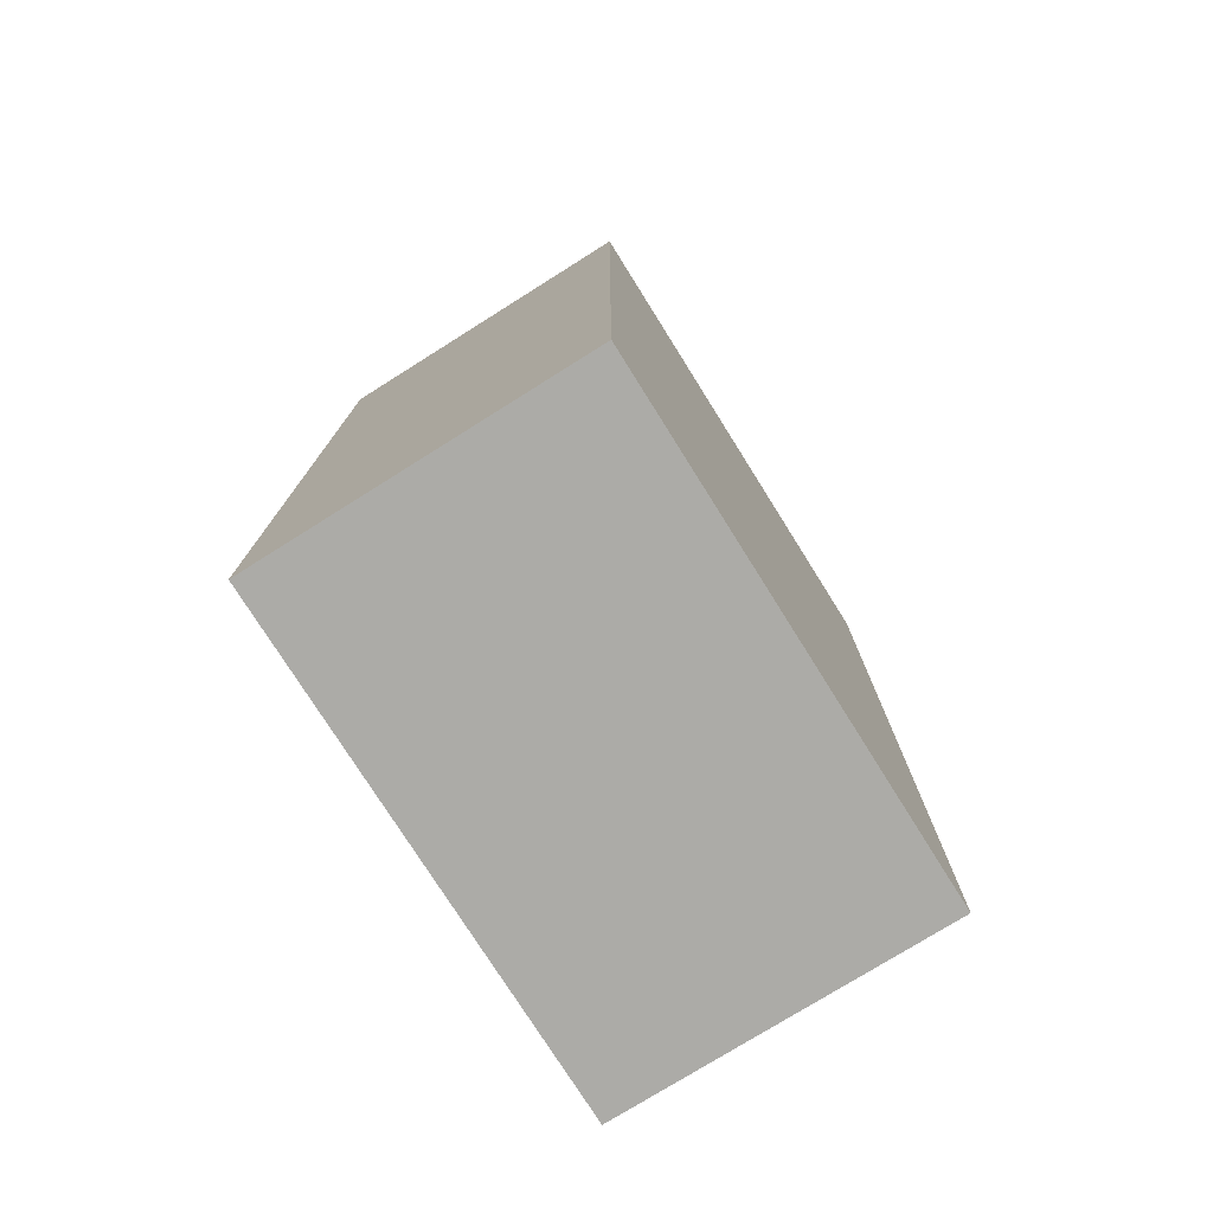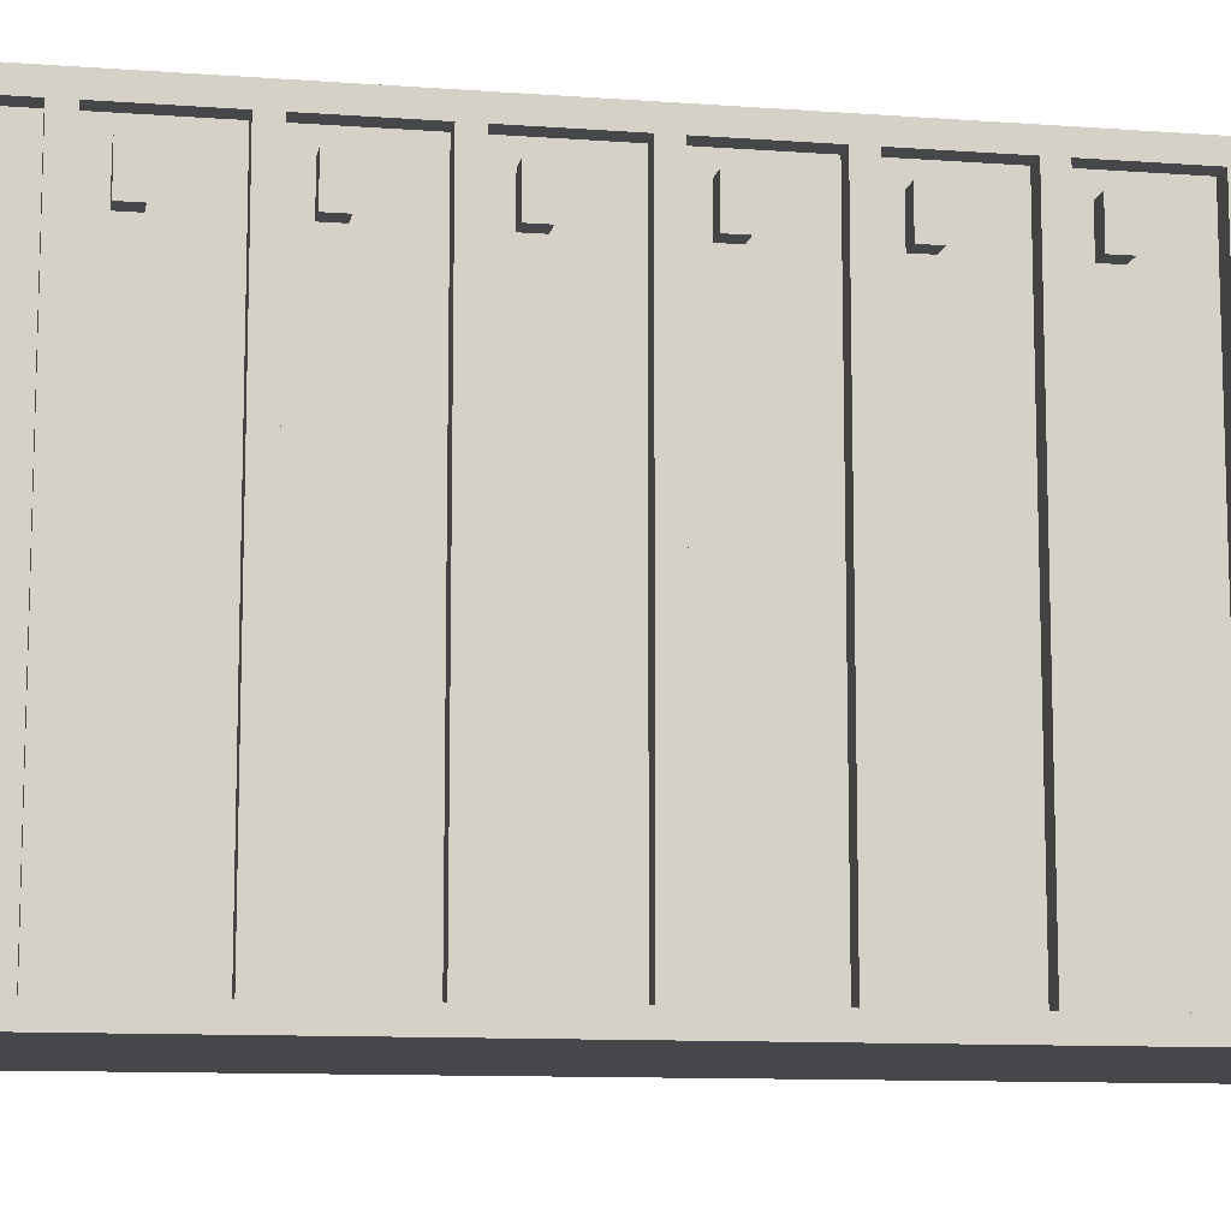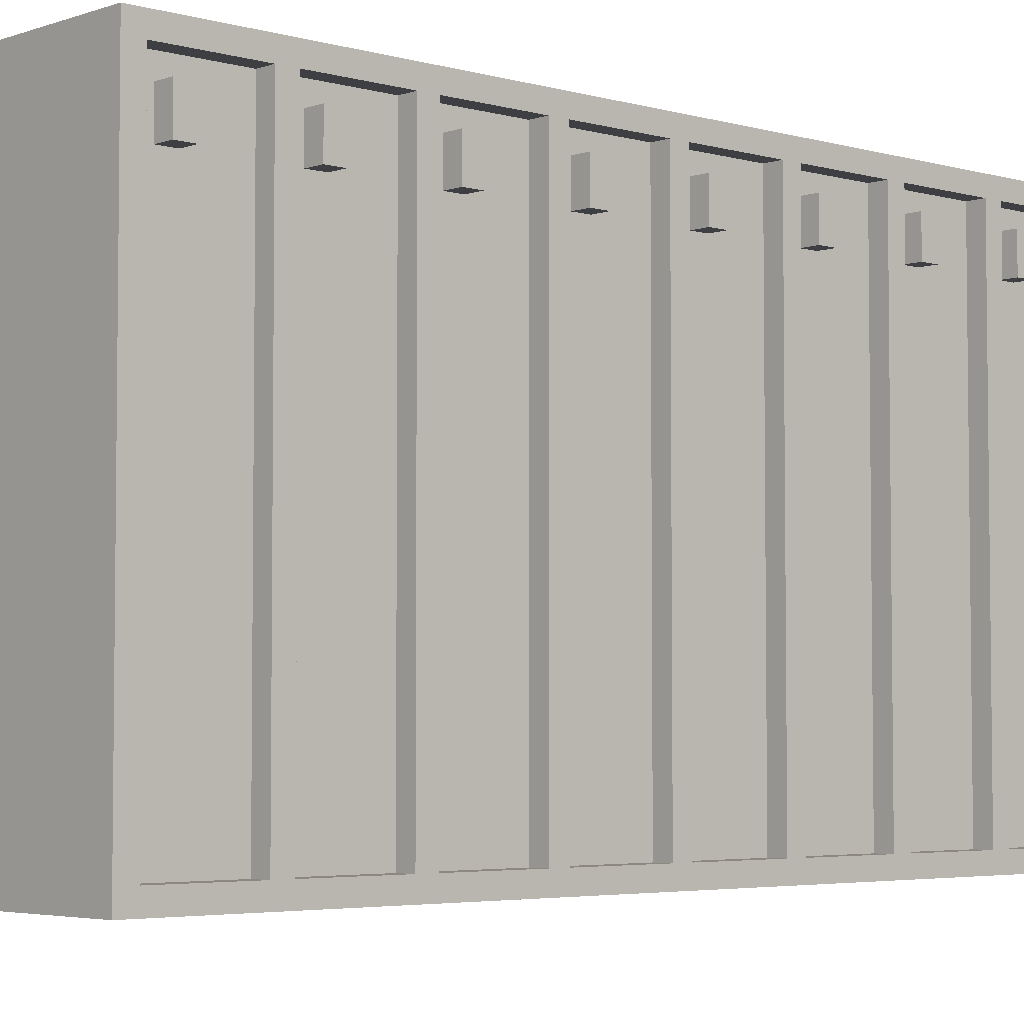
<metadata>
{"format":"obj","ext":"obj","renderer":"f3d","projection":"perspective","resolution":1024,"background":"white","views":[{"elev":-76.3,"azim":-147.9,"up":"+Y"},{"elev":-10.6,"azim":79.5,"up":"+Z"},{"elev":-4.2,"azim":47.6,"up":"+Z"}]}
</metadata>
<code>
o
v -0.9 -0.5 1.4
v -0.9 -0.5 -1.4
v -0.9 4.4 1.4
v -0.9 4.4 -1.4
v 0.8 -0.4 1.3
v 0.8 -0.4 1.2
v 0.8 -0.4 1
v 0.8 -0.4 -1.3
v 0.8 -0.3 1.3
v 0.8 -0.3 1.2
v 0.8 -0.3 1
v 0.8 -0.3 0.9
v 0.8 -0.2 1.3
v 0.8 -0.2 1.2
v 0.8 -0.2 1
v 0.8 -0.2 0.9
v 0.8 -0.1 1.2
v 0.8 -0.1 1
v 0.8 0.1 1.3
v 0.8 0.1 -1.3
v 0.8 0.2 1.3
v 0.8 0.2 1.2
v 0.8 0.2 1
v 0.8 0.2 -1.3
v 0.8 0.3 1.3
v 0.8 0.3 1.2
v 0.8 0.3 1
v 0.8 0.3 0.9
v 0.8 0.4 1.3
v 0.8 0.4 1.2
v 0.8 0.4 1
v 0.8 0.4 0.9
v 0.8 0.5 1.2
v 0.8 0.5 1
v 0.8 0.7 1.3
v 0.8 0.7 -1.3
v 0.8 0.8 1.3
v 0.8 0.8 1.2
v 0.8 0.8 1
v 0.8 0.8 -1.3
v 0.8 0.9 1.3
v 0.8 0.9 1.2
v 0.8 0.9 1
v 0.8 0.9 0.9
v 0.8 1 1.3
v 0.8 1 1.2
v 0.8 1 1
v 0.8 1 0.9
v 0.8 1.1 1.2
v 0.8 1.1 1
v 0.8 1.3 1.3
v 0.8 1.3 -1.3
v 0.8 1.4 1.3
v 0.8 1.4 1.2
v 0.8 1.4 1
v 0.8 1.4 -1.3
v 0.8 1.5 1.3
v 0.8 1.5 1.2
v 0.8 1.5 1
v 0.8 1.5 0.9
v 0.8 1.6 1.3
v 0.8 1.6 1.2
v 0.8 1.6 1
v 0.8 1.6 0.9
v 0.8 1.7 1.2
v 0.8 1.7 1
v 0.8 1.9 1.3
v 0.8 1.9 -1.3
v 0.8 2 1.3
v 0.8 2 1.2
v 0.8 2 1
v 0.8 2 -1.3
v 0.8 2.1 1.3
v 0.8 2.1 1.2
v 0.8 2.1 1
v 0.8 2.1 0.9
v 0.8 2.2 1.3
v 0.8 2.2 1.2
v 0.8 2.2 1
v 0.8 2.2 0.9
v 0.8 2.3 1.2
v 0.8 2.3 1
v 0.8 2.5 1.3
v 0.8 2.5 -1.3
v 0.8 2.6 1.3
v 0.8 2.6 1.2
v 0.8 2.6 1
v 0.8 2.6 -1.3
v 0.8 2.7 1.3
v 0.8 2.7 1.2
v 0.8 2.7 1
v 0.8 2.7 0.9
v 0.8 2.8 1.3
v 0.8 2.8 1.2
v 0.8 2.8 1
v 0.8 2.8 0.9
v 0.8 2.9 1.2
v 0.8 2.9 1
v 0.8 3.1 1.3
v 0.8 3.1 -1.3
v 0.8 3.2 1.3
v 0.8 3.2 1.2
v 0.8 3.2 1
v 0.8 3.2 -1.3
v 0.8 3.3 1.3
v 0.8 3.3 1.2
v 0.8 3.3 1
v 0.8 3.3 0.9
v 0.8 3.4 1.3
v 0.8 3.4 1.2
v 0.8 3.4 1
v 0.8 3.4 0.9
v 0.8 3.5 1.2
v 0.8 3.5 1
v 0.8 3.7 1.3
v 0.8 3.7 -1.3
v 0.8 3.8 1.3
v 0.8 3.8 1.2
v 0.8 3.8 1
v 0.8 3.8 -1.3
v 0.8 3.9 1.3
v 0.8 3.9 1.2
v 0.8 3.9 1
v 0.8 3.9 0.9
v 0.8 4 1.3
v 0.8 4 1.2
v 0.8 4 1
v 0.8 4 0.9
v 0.8 4.1 1.2
v 0.8 4.1 1
v 0.8 4.3 1.3
v 0.8 4.3 -1.3
v 0.9 -0.5 1.4
v 0.9 -0.5 -1.4
v 0.9 -0.4 1.3
v 0.9 -0.4 -1.3
v 0.9 -0.3 1.2
v 0.9 -0.3 1
v 0.9 -0.2 1.2
v 0.9 -0.2 1
v 0.9 0.1 1.3
v 0.9 0.1 -1.3
v 0.9 0.2 1.3
v 0.9 0.2 -1.3
v 0.9 0.3 1.2
v 0.9 0.3 1
v 0.9 0.4 1.2
v 0.9 0.4 1
v 0.9 0.7 1.3
v 0.9 0.7 -1.3
v 0.9 0.8 1.3
v 0.9 0.8 -1.3
v 0.9 0.9 1.2
v 0.9 0.9 1
v 0.9 1 1.2
v 0.9 1 1
v 0.9 1.3 1.3
v 0.9 1.3 -1.3
v 0.9 1.4 1.3
v 0.9 1.4 -1.3
v 0.9 1.5 1.2
v 0.9 1.5 1
v 0.9 1.6 1.2
v 0.9 1.6 1
v 0.9 1.9 1.3
v 0.9 1.9 -1.3
v 0.9 2 1.3
v 0.9 2 -1.3
v 0.9 2.1 1.2
v 0.9 2.1 1
v 0.9 2.2 1.2
v 0.9 2.2 1
v 0.9 2.5 1.3
v 0.9 2.5 -1.3
v 0.9 2.6 1.3
v 0.9 2.6 -1.3
v 0.9 2.7 1.2
v 0.9 2.7 1
v 0.9 2.8 1.2
v 0.9 2.8 1
v 0.9 3.1 1.3
v 0.9 3.1 -1.3
v 0.9 3.2 1.3
v 0.9 3.2 -1.3
v 0.9 3.3 1.2
v 0.9 3.3 1
v 0.9 3.4 1.2
v 0.9 3.4 1
v 0.9 3.7 1.3
v 0.9 3.7 -1.3
v 0.9 3.8 1.3
v 0.9 3.8 -1.3
v 0.9 3.9 1.2
v 0.9 3.9 1
v 0.9 4 1.2
v 0.9 4 1
v 0.9 4.3 1.3
v 0.9 4.3 -1.3
v 0.9 4.4 1.4
v 0.9 4.4 -1.4
v -0.9 -0.5 1.4
v -0.9 4.4 1.4
v 0.9 -0.5 1.4
v 0.9 4.4 1.4
v 0.8 -0.3 1.2
v 0.8 -0.2 1.2
v 0.8 0.3 1.2
v 0.8 0.4 1.2
v 0.8 0.9 1.2
v 0.8 1 1.2
v 0.8 1.5 1.2
v 0.8 1.6 1.2
v 0.8 2.1 1.2
v 0.8 2.2 1.2
v 0.8 2.7 1.2
v 0.8 2.8 1.2
v 0.8 3.3 1.2
v 0.8 3.4 1.2
v 0.8 3.9 1.2
v 0.8 4 1.2
v 0.9 -0.3 1.2
v 0.9 -0.2 1.2
v 0.9 0.3 1.2
v 0.9 0.4 1.2
v 0.9 0.9 1.2
v 0.9 1 1.2
v 0.9 1.5 1.2
v 0.9 1.6 1.2
v 0.9 2.1 1.2
v 0.9 2.2 1.2
v 0.9 2.7 1.2
v 0.9 2.8 1.2
v 0.9 3.3 1.2
v 0.9 3.4 1.2
v 0.9 3.9 1.2
v 0.9 4 1.2
v 0.8 -0.4 -1.3
v 0.8 0.1 -1.3
v 0.8 0.2 -1.3
v 0.8 0.7 -1.3
v 0.8 0.8 -1.3
v 0.8 1.3 -1.3
v 0.8 1.4 -1.3
v 0.8 1.9 -1.3
v 0.8 2 -1.3
v 0.8 2.5 -1.3
v 0.8 2.6 -1.3
v 0.8 3.1 -1.3
v 0.8 3.2 -1.3
v 0.8 3.7 -1.3
v 0.8 3.8 -1.3
v 0.8 4.3 -1.3
v 0.9 -0.4 -1.3
v 0.9 0.1 -1.3
v 0.9 0.2 -1.3
v 0.9 0.7 -1.3
v 0.9 0.8 -1.3
v 0.9 1.3 -1.3
v 0.9 1.4 -1.3
v 0.9 1.9 -1.3
v 0.9 2 -1.3
v 0.9 2.5 -1.3
v 0.9 2.6 -1.3
v 0.9 3.1 -1.3
v 0.9 3.2 -1.3
v 0.9 3.7 -1.3
v 0.9 3.8 -1.3
v 0.9 4.3 -1.3
v 0.8 -0.4 1.3
v 0.8 -0.3 1.3
v 0.8 -0.2 1.3
v 0.8 0.1 1.3
v 0.8 0.2 1.3
v 0.8 0.3 1.3
v 0.8 0.4 1.3
v 0.8 0.7 1.3
v 0.8 0.8 1.3
v 0.8 0.9 1.3
v 0.8 1 1.3
v 0.8 1.3 1.3
v 0.8 1.4 1.3
v 0.8 1.5 1.3
v 0.8 1.6 1.3
v 0.8 1.9 1.3
v 0.8 2 1.3
v 0.8 2.1 1.3
v 0.8 2.2 1.3
v 0.8 2.5 1.3
v 0.8 2.6 1.3
v 0.8 2.7 1.3
v 0.8 2.8 1.3
v 0.8 3.1 1.3
v 0.8 3.2 1.3
v 0.8 3.3 1.3
v 0.8 3.4 1.3
v 0.8 3.7 1.3
v 0.8 3.8 1.3
v 0.8 3.9 1.3
v 0.8 4 1.3
v 0.8 4.3 1.3
v 0.9 -0.4 1.3
v 0.9 0.1 1.3
v 0.9 0.2 1.3
v 0.9 0.7 1.3
v 0.9 0.8 1.3
v 0.9 1.3 1.3
v 0.9 1.4 1.3
v 0.9 1.9 1.3
v 0.9 2 1.3
v 0.9 2.5 1.3
v 0.9 2.6 1.3
v 0.9 3.1 1.3
v 0.9 3.2 1.3
v 0.9 3.7 1.3
v 0.9 3.8 1.3
v 0.9 4.3 1.3
v 0.8 -0.3 1
v 0.8 -0.2 1
v 0.8 0.3 1
v 0.8 0.4 1
v 0.8 0.9 1
v 0.8 1 1
v 0.8 1.5 1
v 0.8 1.6 1
v 0.8 2.1 1
v 0.8 2.2 1
v 0.8 2.7 1
v 0.8 2.8 1
v 0.8 3.3 1
v 0.8 3.4 1
v 0.8 3.9 1
v 0.8 4 1
v 0.9 -0.3 1
v 0.9 -0.2 1
v 0.9 0.3 1
v 0.9 0.4 1
v 0.9 0.9 1
v 0.9 1 1
v 0.9 1.5 1
v 0.9 1.6 1
v 0.9 2.1 1
v 0.9 2.2 1
v 0.9 2.7 1
v 0.9 2.8 1
v 0.9 3.3 1
v 0.9 3.4 1
v 0.9 3.9 1
v 0.9 4 1
v -0.9 -0.5 -1.4
v -0.9 4.4 -1.4
v 0.9 -0.5 -1.4
v 0.9 4.4 -1.4
v -0.9 -0.5 1.4
v 0.9 -0.5 1.4
v -0.9 -0.5 -1.4
v 0.9 -0.5 -1.4
v 0.8 -0.3 1.2
v 0.9 -0.3 1.2
v 0.8 -0.3 1
v 0.9 -0.3 1
v 0.8 0.1 1.3
v 0.9 0.1 1.3
v 0.8 0.1 -1.3
v 0.9 0.1 -1.3
v 0.8 0.3 1.2
v 0.9 0.3 1.2
v 0.8 0.3 1
v 0.9 0.3 1
v 0.8 0.7 1.3
v 0.9 0.7 1.3
v 0.8 0.7 -1.3
v 0.9 0.7 -1.3
v 0.8 0.9 1.2
v 0.9 0.9 1.2
v 0.8 0.9 1
v 0.9 0.9 1
v 0.8 1.3 1.3
v 0.9 1.3 1.3
v 0.8 1.3 -1.3
v 0.9 1.3 -1.3
v 0.8 1.5 1.2
v 0.9 1.5 1.2
v 0.8 1.5 1
v 0.9 1.5 1
v 0.8 1.9 1.3
v 0.9 1.9 1.3
v 0.8 1.9 -1.3
v 0.9 1.9 -1.3
v 0.8 2.1 1.2
v 0.9 2.1 1.2
v 0.8 2.1 1
v 0.9 2.1 1
v 0.8 2.5 1.3
v 0.9 2.5 1.3
v 0.8 2.5 -1.3
v 0.9 2.5 -1.3
v 0.8 2.7 1.2
v 0.9 2.7 1.2
v 0.8 2.7 1
v 0.9 2.7 1
v 0.8 3.1 1.3
v 0.9 3.1 1.3
v 0.8 3.1 -1.3
v 0.9 3.1 -1.3
v 0.8 3.3 1.2
v 0.9 3.3 1.2
v 0.8 3.3 1
v 0.9 3.3 1
v 0.8 3.7 1.3
v 0.9 3.7 1.3
v 0.8 3.7 -1.3
v 0.9 3.7 -1.3
v 0.8 3.9 1.2
v 0.9 3.9 1.2
v 0.8 3.9 1
v 0.9 3.9 1
v 0.8 4.3 1.3
v 0.9 4.3 1.3
v 0.8 4.3 -1.3
v 0.9 4.3 -1.3
v 0.8 -0.4 1.3
v 0.9 -0.4 1.3
v 0.8 -0.4 1.2
v 0.8 -0.4 1
v 0.8 -0.4 -1.3
v 0.9 -0.4 -1.3
v 0.8 -0.2 1.2
v 0.9 -0.2 1.2
v 0.8 -0.2 1
v 0.9 -0.2 1
v 0.8 0.2 1.3
v 0.9 0.2 1.3
v 0.8 0.2 1.2
v 0.8 0.2 1
v 0.8 0.2 -1.3
v 0.9 0.2 -1.3
v 0.8 0.4 1.2
v 0.9 0.4 1.2
v 0.8 0.4 1
v 0.9 0.4 1
v 0.8 0.8 1.3
v 0.9 0.8 1.3
v 0.8 0.8 1.2
v 0.8 0.8 1
v 0.8 0.8 -1.3
v 0.9 0.8 -1.3
v 0.8 1 1.2
v 0.9 1 1.2
v 0.8 1 1
v 0.9 1 1
v 0.8 1.4 1.3
v 0.9 1.4 1.3
v 0.8 1.4 1.2
v 0.8 1.4 1
v 0.8 1.4 -1.3
v 0.9 1.4 -1.3
v 0.8 1.6 1.2
v 0.9 1.6 1.2
v 0.8 1.6 1
v 0.9 1.6 1
v 0.8 2 1.3
v 0.9 2 1.3
v 0.8 2 1.2
v 0.8 2 1
v 0.8 2 -1.3
v 0.9 2 -1.3
v 0.8 2.2 1.2
v 0.9 2.2 1.2
v 0.8 2.2 1
v 0.9 2.2 1
v 0.8 2.6 1.3
v 0.9 2.6 1.3
v 0.8 2.6 1.2
v 0.8 2.6 1
v 0.8 2.6 -1.3
v 0.9 2.6 -1.3
v 0.8 2.8 1.2
v 0.9 2.8 1.2
v 0.8 2.8 1
v 0.9 2.8 1
v 0.8 3.2 1.3
v 0.9 3.2 1.3
v 0.8 3.2 1.2
v 0.8 3.2 1
v 0.8 3.2 -1.3
v 0.9 3.2 -1.3
v 0.8 3.4 1.2
v 0.9 3.4 1.2
v 0.8 3.4 1
v 0.9 3.4 1
v 0.8 3.8 1.3
v 0.9 3.8 1.3
v 0.8 3.8 1.2
v 0.8 3.8 1
v 0.8 3.8 -1.3
v 0.9 3.8 -1.3
v 0.8 4 1.2
v 0.9 4 1.2
v 0.8 4 1
v 0.9 4 1
v -0.9 4.4 1.4
v 0.9 4.4 1.4
v -0.9 4.4 -1.4
v 0.9 4.4 -1.4
f 3 2 1
f 4 2 3
f 5 6 9
f 6 7 10
f 9 6 10
f 7 8 11
f 10 7 11
f 11 8 12
f 9 10 13
f 13 10 14
f 11 12 15
f 12 8 16
f 15 12 16
f 14 15 17
f 13 14 17
f 15 16 18
f 17 15 18
f 13 17 19
f 17 18 19
f 16 8 20
f 19 18 20
f 18 16 20
f 21 22 25
f 22 23 26
f 25 22 26
f 23 24 27
f 26 23 27
f 27 24 28
f 25 26 29
f 29 26 30
f 27 28 31
f 28 24 32
f 31 28 32
f 30 31 33
f 29 30 33
f 31 32 34
f 33 31 34
f 29 33 35
f 33 34 35
f 32 24 36
f 35 34 36
f 34 32 36
f 37 38 41
f 38 39 42
f 41 38 42
f 39 40 43
f 42 39 43
f 43 40 44
f 41 42 45
f 45 42 46
f 43 44 47
f 44 40 48
f 47 44 48
f 46 47 49
f 45 46 49
f 47 48 50
f 49 47 50
f 45 49 51
f 49 50 51
f 48 40 52
f 51 50 52
f 50 48 52
f 53 54 57
f 54 55 58
f 57 54 58
f 55 56 59
f 58 55 59
f 59 56 60
f 57 58 61
f 61 58 62
f 59 60 63
f 60 56 64
f 63 60 64
f 62 63 65
f 61 62 65
f 63 64 66
f 65 63 66
f 61 65 67
f 65 66 67
f 64 56 68
f 67 66 68
f 66 64 68
f 69 70 73
f 70 71 74
f 73 70 74
f 71 72 75
f 74 71 75
f 75 72 76
f 73 74 77
f 77 74 78
f 75 76 79
f 76 72 80
f 79 76 80
f 78 79 81
f 77 78 81
f 79 80 82
f 81 79 82
f 77 81 83
f 81 82 83
f 80 72 84
f 83 82 84
f 82 80 84
f 85 86 89
f 86 87 90
f 89 86 90
f 87 88 91
f 90 87 91
f 91 88 92
f 89 90 93
f 93 90 94
f 91 92 95
f 92 88 96
f 95 92 96
f 94 95 97
f 93 94 97
f 95 96 98
f 97 95 98
f 93 97 99
f 97 98 99
f 96 88 100
f 99 98 100
f 98 96 100
f 101 102 105
f 102 103 106
f 105 102 106
f 103 104 107
f 106 103 107
f 107 104 108
f 105 106 109
f 109 106 110
f 107 108 111
f 108 104 112
f 111 108 112
f 110 111 113
f 109 110 113
f 111 112 114
f 113 111 114
f 109 113 115
f 113 114 115
f 112 104 116
f 115 114 116
f 114 112 116
f 117 118 121
f 118 119 122
f 121 118 122
f 119 120 123
f 122 119 123
f 123 120 124
f 121 122 125
f 125 122 126
f 123 124 127
f 124 120 128
f 127 124 128
f 126 127 129
f 125 126 129
f 127 128 130
f 129 127 130
f 125 129 131
f 129 130 131
f 128 120 132
f 131 130 132
f 130 128 132
f 133 134 135
f 135 134 136
f 137 138 139
f 139 138 140
f 133 135 141
f 136 134 142
f 133 141 143
f 141 142 143
f 142 134 144
f 143 142 144
f 145 146 147
f 147 146 148
f 133 143 149
f 144 134 150
f 133 149 151
f 149 150 151
f 150 134 152
f 151 150 152
f 153 154 155
f 155 154 156
f 133 151 157
f 152 134 158
f 133 157 159
f 157 158 159
f 158 134 160
f 159 158 160
f 161 162 163
f 163 162 164
f 133 159 165
f 160 134 166
f 133 165 167
f 165 166 167
f 166 134 168
f 167 166 168
f 169 170 171
f 171 170 172
f 133 167 173
f 168 134 174
f 133 173 175
f 173 174 175
f 174 134 176
f 175 174 176
f 177 178 179
f 179 178 180
f 133 175 181
f 176 134 182
f 133 181 183
f 181 182 183
f 182 134 184
f 183 182 184
f 185 186 187
f 187 186 188
f 133 183 189
f 184 134 190
f 133 189 191
f 189 190 191
f 190 134 192
f 191 190 192
f 193 194 195
f 195 194 196
f 133 191 197
f 192 134 198
f 133 197 199
f 197 198 199
f 198 134 200
f 199 198 200
f 203 202 201
f 204 202 203
f 221 206 205
f 222 206 221
f 223 208 207
f 224 208 223
f 225 210 209
f 226 210 225
f 227 212 211
f 228 212 227
f 229 214 213
f 230 214 229
f 231 216 215
f 232 216 231
f 233 218 217
f 234 218 233
f 235 220 219
f 236 220 235
f 253 238 237
f 254 238 253
f 255 240 239
f 256 240 255
f 257 242 241
f 258 242 257
f 259 244 243
f 260 244 259
f 261 246 245
f 262 246 261
f 263 248 247
f 264 248 263
f 265 250 249
f 266 250 265
f 267 252 251
f 268 252 267
f 269 270 301
f 270 271 301
f 271 272 301
f 301 272 302
f 273 274 303
f 274 275 303
f 275 276 303
f 303 276 304
f 277 278 305
f 278 279 305
f 279 280 305
f 305 280 306
f 281 282 307
f 282 283 307
f 283 284 307
f 307 284 308
f 285 286 309
f 286 287 309
f 287 288 309
f 309 288 310
f 291 292 311
f 289 290 311
f 290 291 311
f 311 292 312
f 295 296 313
f 294 295 313
f 293 294 313
f 313 296 314
f 299 300 315
f 298 299 315
f 297 298 315
f 315 300 316
f 317 318 333
f 333 318 334
f 319 320 335
f 335 320 336
f 321 322 337
f 337 322 338
f 323 324 339
f 339 324 340
f 325 326 341
f 341 326 342
f 327 328 343
f 343 328 344
f 329 330 345
f 345 330 346
f 331 332 347
f 347 332 348
f 349 350 351
f 351 350 352
f 355 354 353
f 356 354 355
f 359 358 357
f 360 358 359
f 363 362 361
f 364 362 363
f 367 366 365
f 368 366 367
f 371 370 369
f 372 370 371
f 375 374 373
f 376 374 375
f 379 378 377
f 380 378 379
f 383 382 381
f 384 382 383
f 387 386 385
f 388 386 387
f 391 390 389
f 392 390 391
f 395 394 393
f 396 394 395
f 399 398 397
f 400 398 399
f 403 402 401
f 404 402 403
f 407 406 405
f 408 406 407
f 411 410 409
f 412 410 411
f 415 414 413
f 416 414 415
f 419 418 417
f 420 418 419
f 421 422 423
f 423 422 424
f 424 422 425
f 425 422 426
f 427 428 429
f 429 428 430
f 431 432 433
f 433 432 434
f 434 432 435
f 435 432 436
f 437 438 439
f 439 438 440
f 441 442 443
f 443 442 444
f 444 442 445
f 445 442 446
f 447 448 449
f 449 448 450
f 451 452 453
f 453 452 454
f 454 452 455
f 455 452 456
f 457 458 459
f 459 458 460
f 461 462 463
f 463 462 464
f 464 462 465
f 465 462 466
f 467 468 469
f 469 468 470
f 471 472 473
f 473 472 474
f 474 472 475
f 475 472 476
f 477 478 479
f 479 478 480
f 481 482 483
f 483 482 484
f 484 482 485
f 485 482 486
f 487 488 489
f 489 488 490
f 491 492 493
f 493 492 494
f 494 492 495
f 495 492 496
f 497 498 499
f 499 498 500
f 501 502 503
f 503 502 504

</code>
